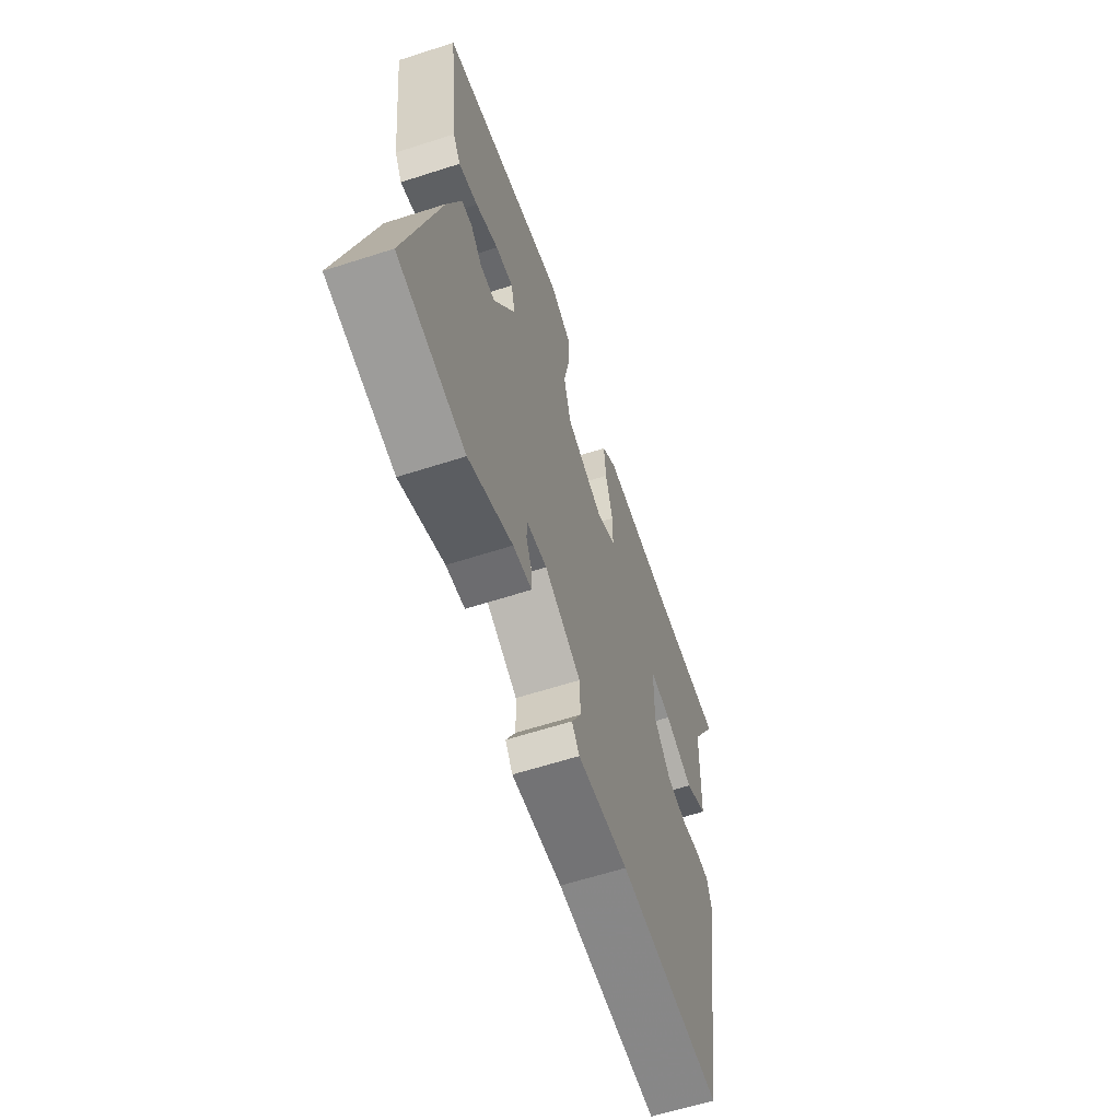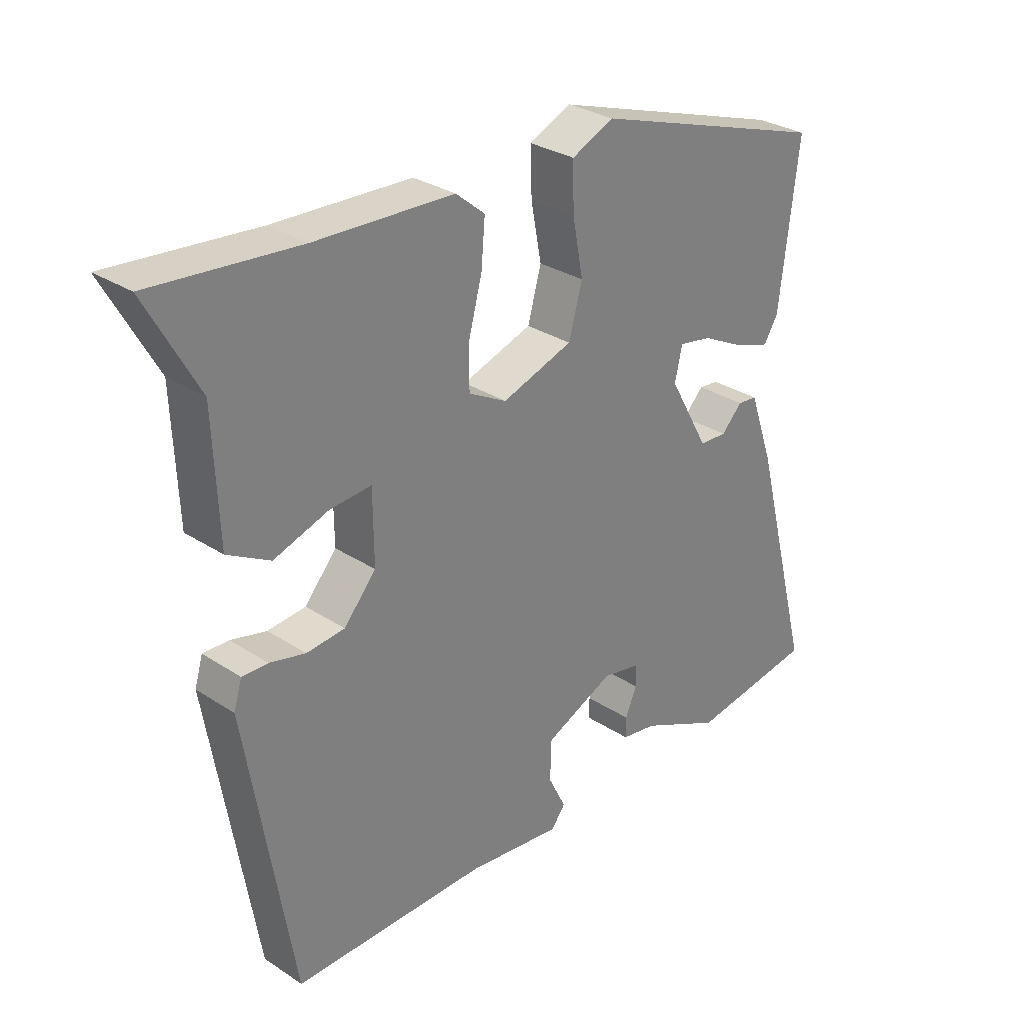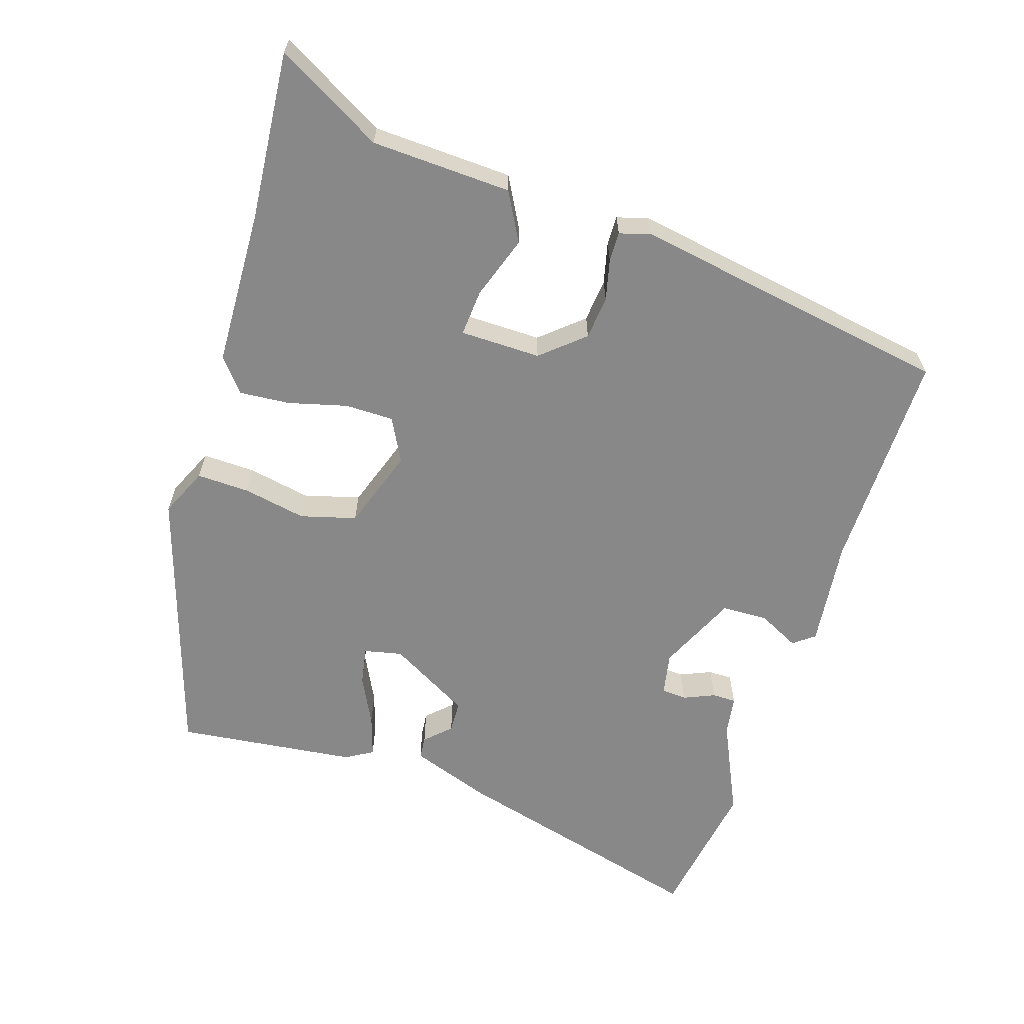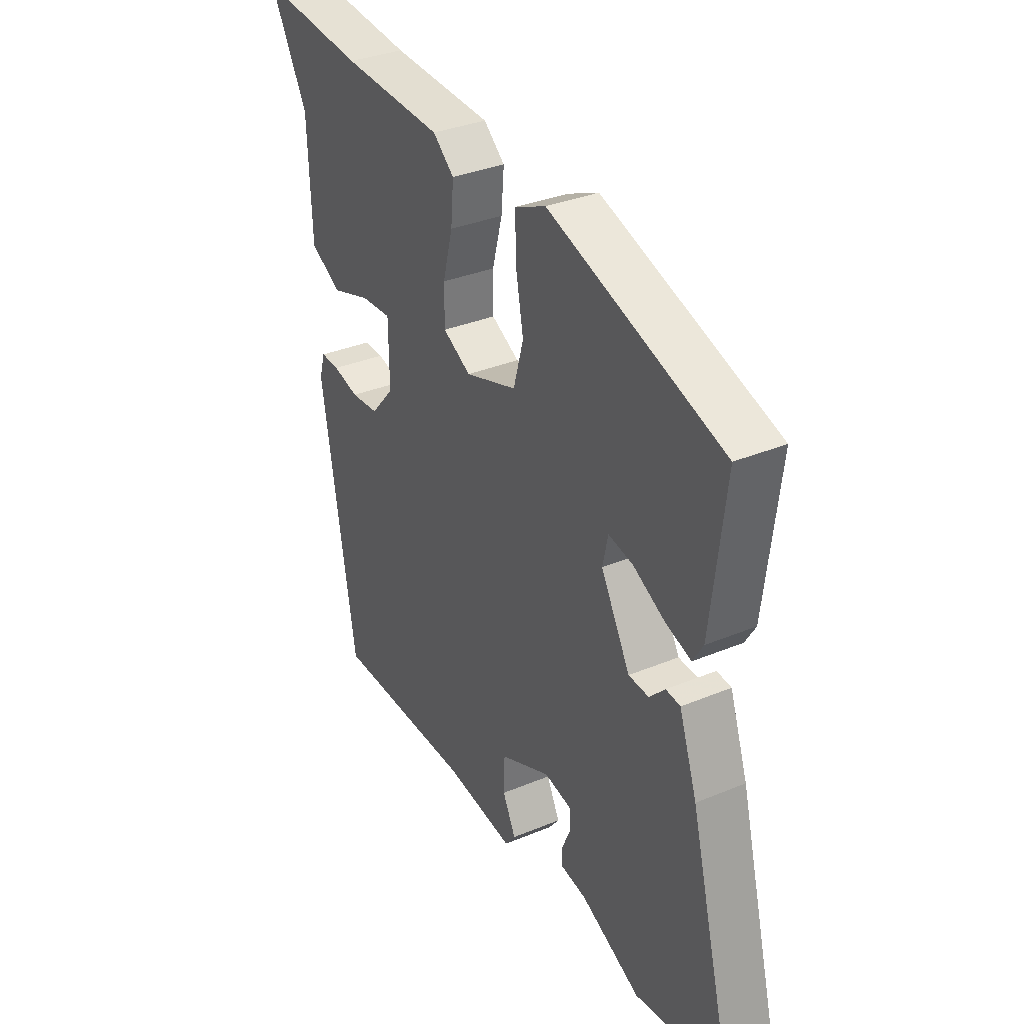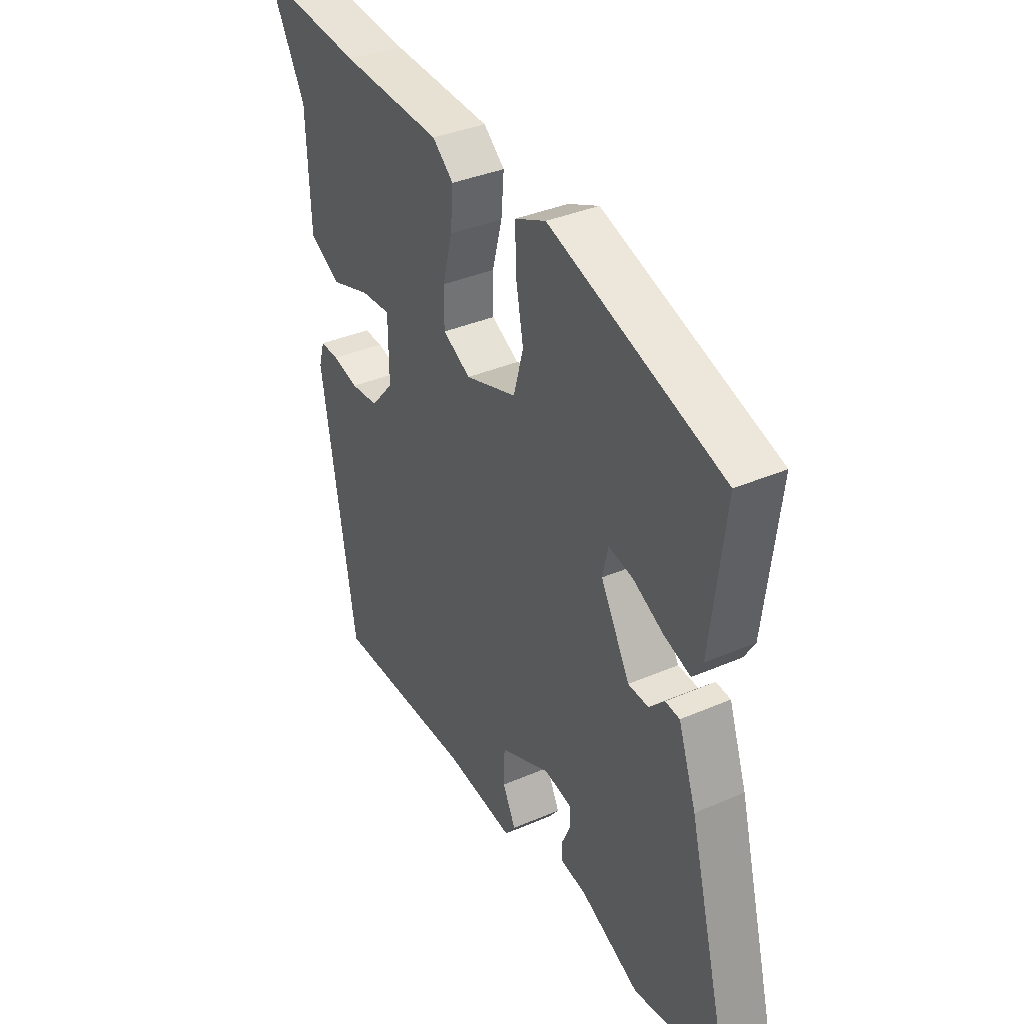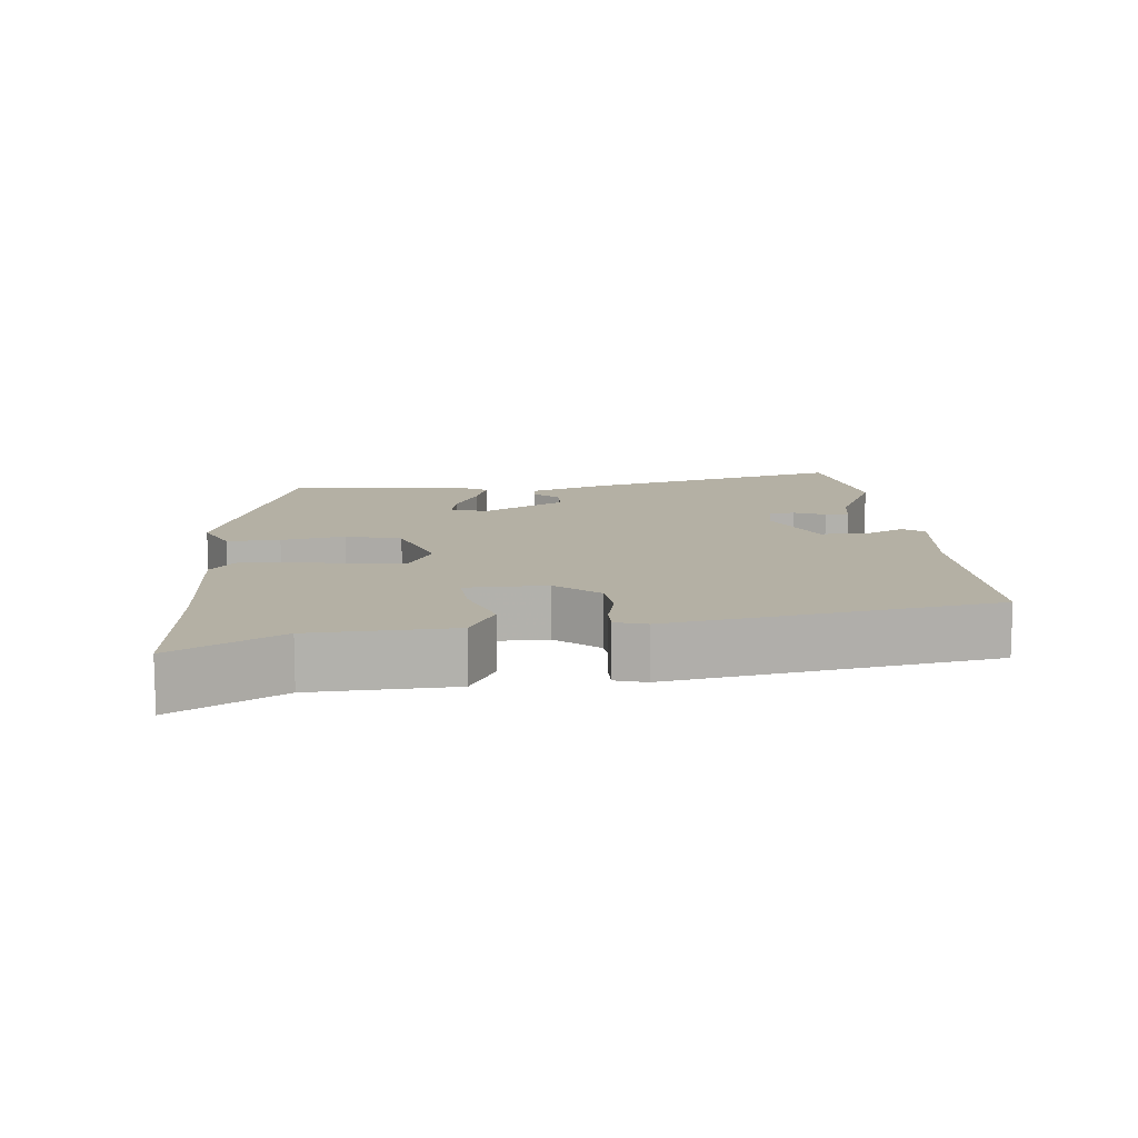
<metadata>
{"format":"obj","ext":"obj","renderer":"f3d","projection":"perspective","resolution":1024,"background":"white","views":[{"elev":-62.1,"azim":-71.9,"up":"+Z"},{"elev":29.9,"azim":133.7,"up":"+Z"},{"elev":-62.7,"azim":72.1,"up":"+Y"},{"elev":33.9,"azim":-119.4,"up":"+Z"},{"elev":36.5,"azim":-119.4,"up":"+Z"},{"elev":11.5,"azim":84.4,"up":"+Y"}]}
</metadata>
<code>
v 0.426 0.07 -0.511
v 0.11 0.07 -0.508
v -0.044 0.07 -0.526
v -0.067 0.07 -0.496
v -0.038 0.07 -0.438
v -0.04 0.07 -0.372
v -0.152 0.07 -0.321
v -0.213 0.07 -0.333
v -0.215 0.07 -0.369
v -0.196 0.07 -0.413
v -0.196 0.07 -0.447
v -0.253 0.07 -0.456
v -0.386 0.07 -0.518
v -0.59 0.07 -0.486
v -0.492 0.07 -0.113
v -0.452 0.07 0.001
v -0.42 0.07 0.004
v -0.386 0.07 -0.031
v -0.341 0.07 -0.029
v -0.276 0.07 0.087
v -0.288 0.07 0.141
v -0.342 0.07 0.131
v -0.411 0.07 0.096
v -0.469 0.07 0.077
v -0.492 0.07 0.115
v -0.523 0.07 0.372
v -0.137 0.07 0.496
v -0.068 0.07 0.465
v -0.07 0.07 0.39
v -0.087 0.07 0.3
v -0.065 0.07 0.221
v 0.05 0.07 0.182
v 0.112 0.07 0.215
v 0.112 0.07 0.284
v 0.09 0.07 0.367
v 0.084 0.07 0.439
v 0.131 0.07 0.478
v 0.355 0.07 0.487
v 0.593 0.07 0.508
v 0.509 0.07 0.357
v 0.501 0.07 0.158
v 0.432 0.07 0.12
v 0.343 0.07 0.15
v 0.276 0.07 0.155
v 0.275 0.07 0.04
v 0.327 0.07 -0.02
v 0.389 0.07 -0.026
v 0.447 0.07 -0.012
v 0.489 0.07 -0.011
v 0.502 0.07 -0.055
v 0.426 0 -0.511
v 0.11 0 -0.508
v -0.044 0 -0.526
v -0.067 0 -0.496
v -0.038 0 -0.438
v -0.04 0 -0.372
v -0.152 0 -0.321
v -0.213 0 -0.333
v -0.215 0 -0.369
v -0.196 0 -0.413
v -0.196 0 -0.447
v -0.253 0 -0.456
v -0.386 0 -0.518
v -0.59 0 -0.486
v -0.492 0 -0.113
v -0.452 0 0.001
v -0.42 0 0.004
v -0.386 0 -0.031
v -0.341 0 -0.029
v -0.276 0 0.087
v -0.288 0 0.141
v -0.342 0 0.131
v -0.411 0 0.096
v -0.469 0 0.077
v -0.492 0 0.115
v -0.523 0 0.372
v -0.137 0 0.496
v -0.068 0 0.465
v -0.07 0 0.39
v -0.087 0 0.3
v -0.065 0 0.221
v 0.05 0 0.182
v 0.112 0 0.215
v 0.112 0 0.284
v 0.09 0 0.367
v 0.084 0 0.439
v 0.131 0 0.478
v 0.355 0 0.487
v 0.593 0 0.508
v 0.509 0 0.357
v 0.501 0 0.158
v 0.432 0 0.12
v 0.343 0 0.15
v 0.276 0 0.155
v 0.275 0 0.04
v 0.327 0 -0.02
v 0.389 0 -0.026
v 0.447 0 -0.012
v 0.489 0 -0.011
v 0.502 0 -0.055
f 47 48 49 50
f 46 47 50 1
f 45 46 1 2
f 44 45 2 3
f 40 41 42 43
f 38 39 40 43
f 38 43 44
f 34 35 36 37
f 33 34 37 38
f 27 28 29 30
f 25 26 27 30
f 25 30 31
f 22 23 24 25
f 21 22 25 31
f 20 21 31 32
f 15 16 17 18
f 15 18 19
f 12 13 14 15
f 12 15 19
f 9 10 11 12
f 8 9 12 19
f 7 8 19 20
f 44 3 4 5
f 33 38 44 5
f 6 7 20 32
f 5 6 32 33
f 100 99 98 97
f 51 100 97 96
f 52 51 96 95
f 53 52 95 94
f 93 92 91 90
f 93 90 89 88
f 94 93 88
f 87 86 85 84
f 88 87 84 83
f 80 79 78 77
f 80 77 76 75
f 81 80 75
f 75 74 73 72
f 81 75 72 71
f 82 81 71 70
f 68 67 66 65
f 69 68 65
f 65 64 63 62
f 69 65 62
f 62 61 60 59
f 69 62 59 58
f 70 69 58 57
f 55 54 53 94
f 55 94 88 83
f 82 70 57 56
f 83 82 56 55
f 1 51 52 2
f 2 52 53 3
f 3 53 54 4
f 4 54 55 5
f 5 55 56 6
f 6 56 57 7
f 7 57 58 8
f 8 58 59 9
f 9 59 60 10
f 10 60 61 11
f 11 61 62 12
f 12 62 63 13
f 13 63 64 14
f 14 64 65 15
f 15 65 66 16
f 16 66 67 17
f 17 67 68 18
f 18 68 69 19
f 19 69 70 20
f 20 70 71 21
f 21 71 72 22
f 22 72 73 23
f 23 73 74 24
f 24 74 75 25
f 25 75 76 26
f 26 76 77 27
f 27 77 78 28
f 28 78 79 29
f 29 79 80 30
f 30 80 81 31
f 31 81 82 32
f 32 82 83 33
f 33 83 84 34
f 34 84 85 35
f 35 85 86 36
f 36 86 87 37
f 37 87 88 38
f 38 88 89 39
f 39 89 90 40
f 40 90 91 41
f 41 91 92 42
f 42 92 93 43
f 43 93 94 44
f 44 94 95 45
f 45 95 96 46
f 46 96 97 47
f 47 97 98 48
f 48 98 99 49
f 49 99 100 50
f 50 100 51 1

</code>
